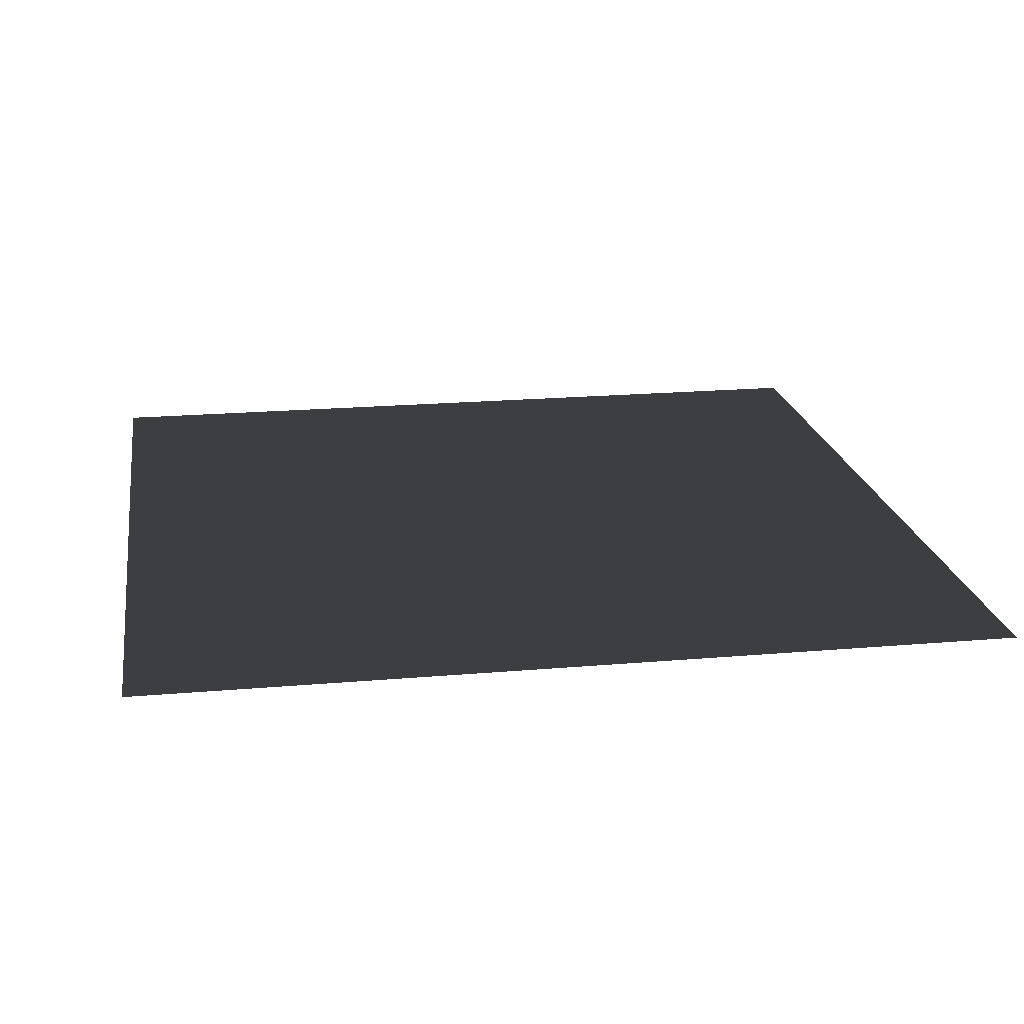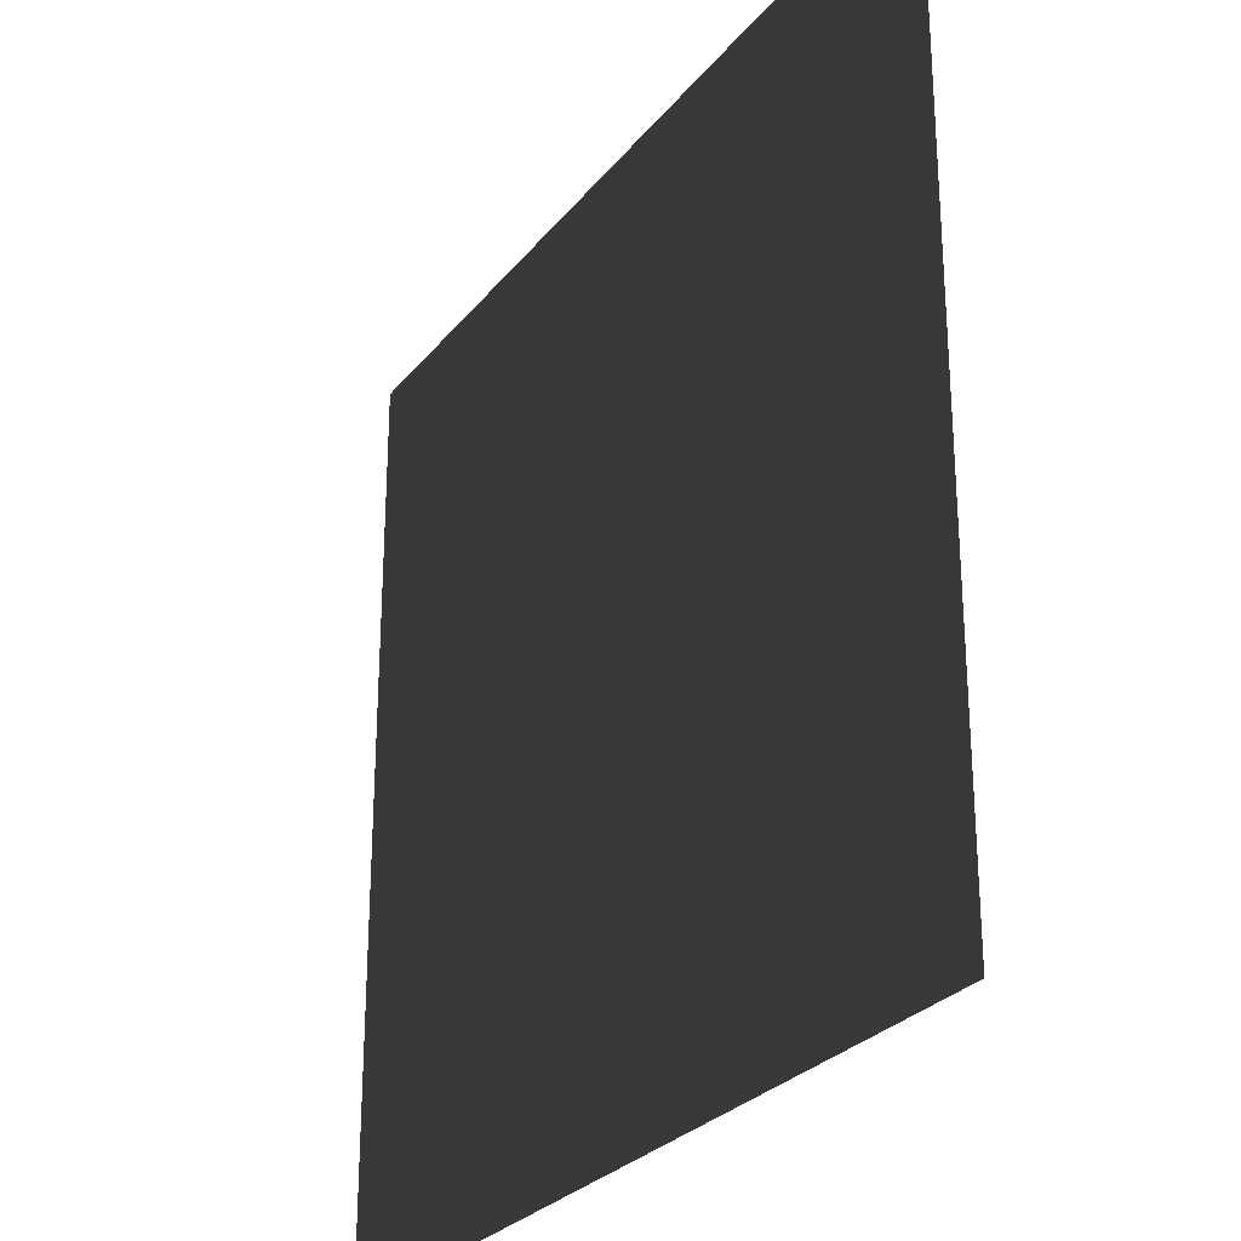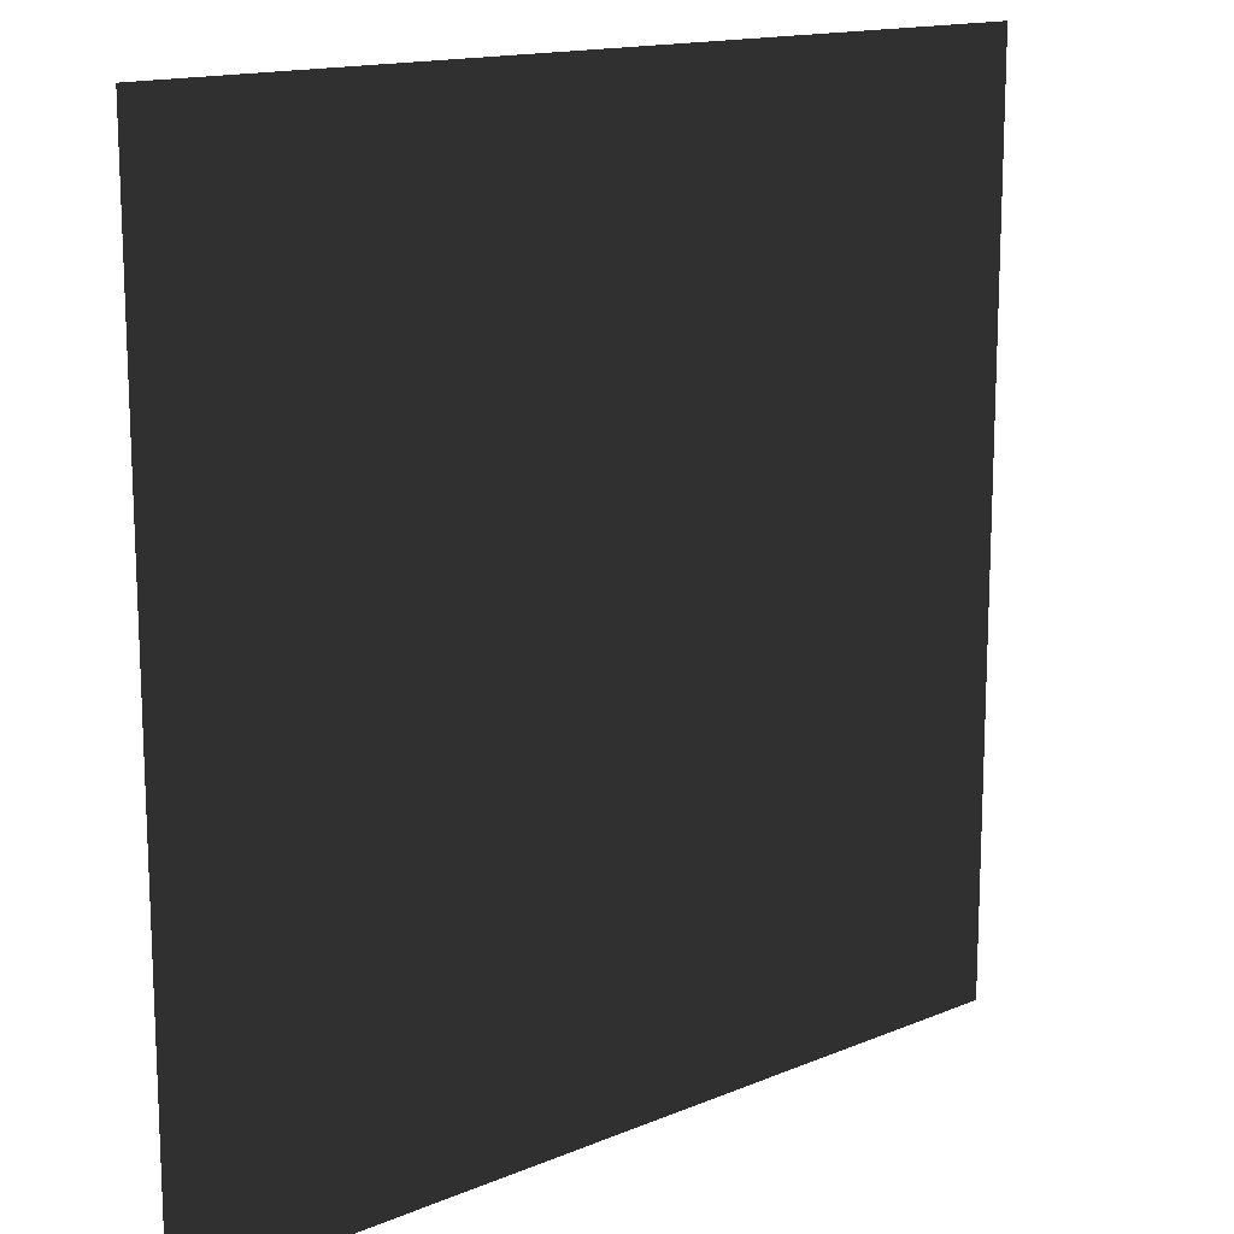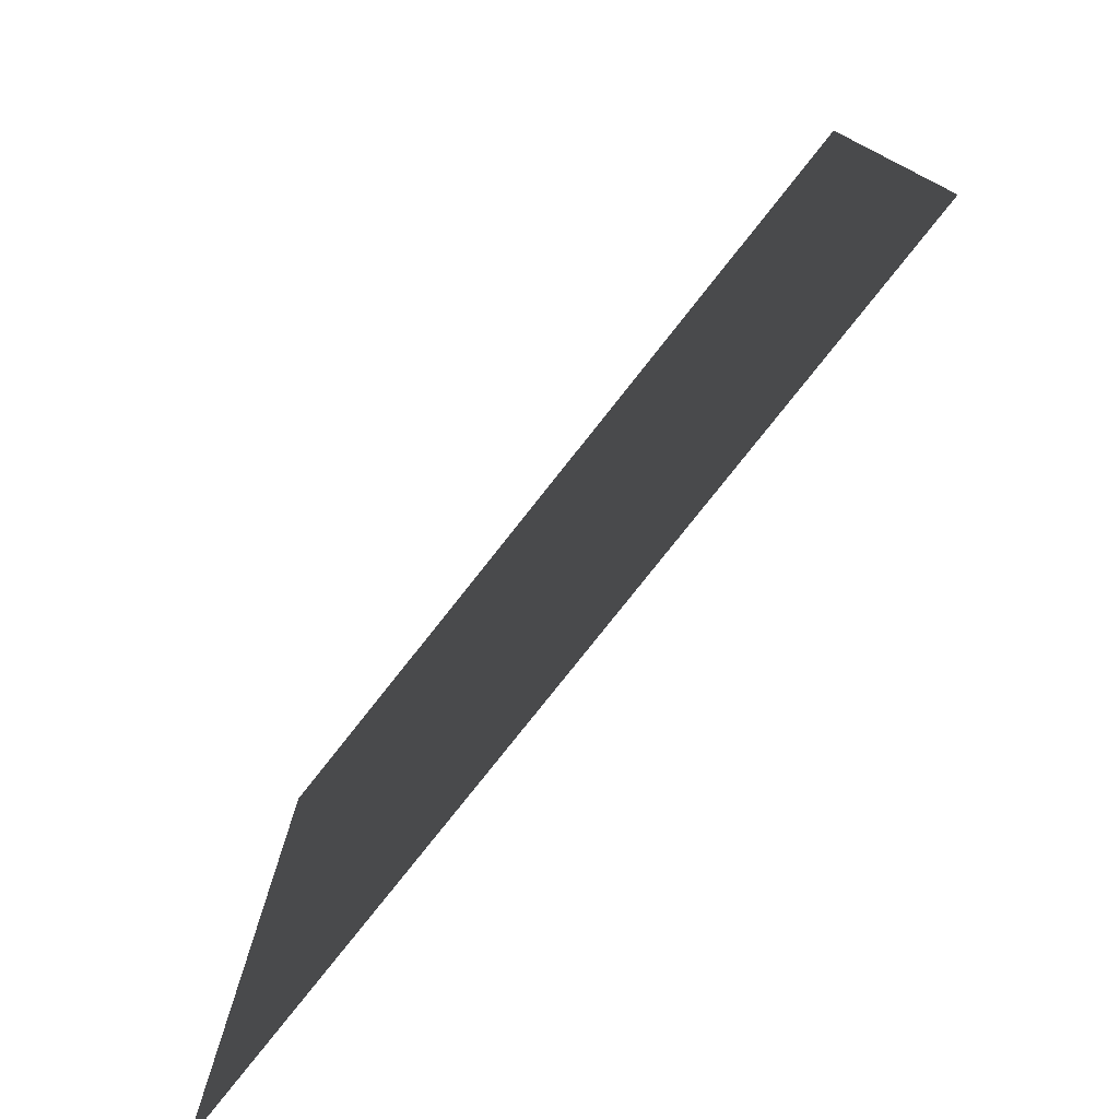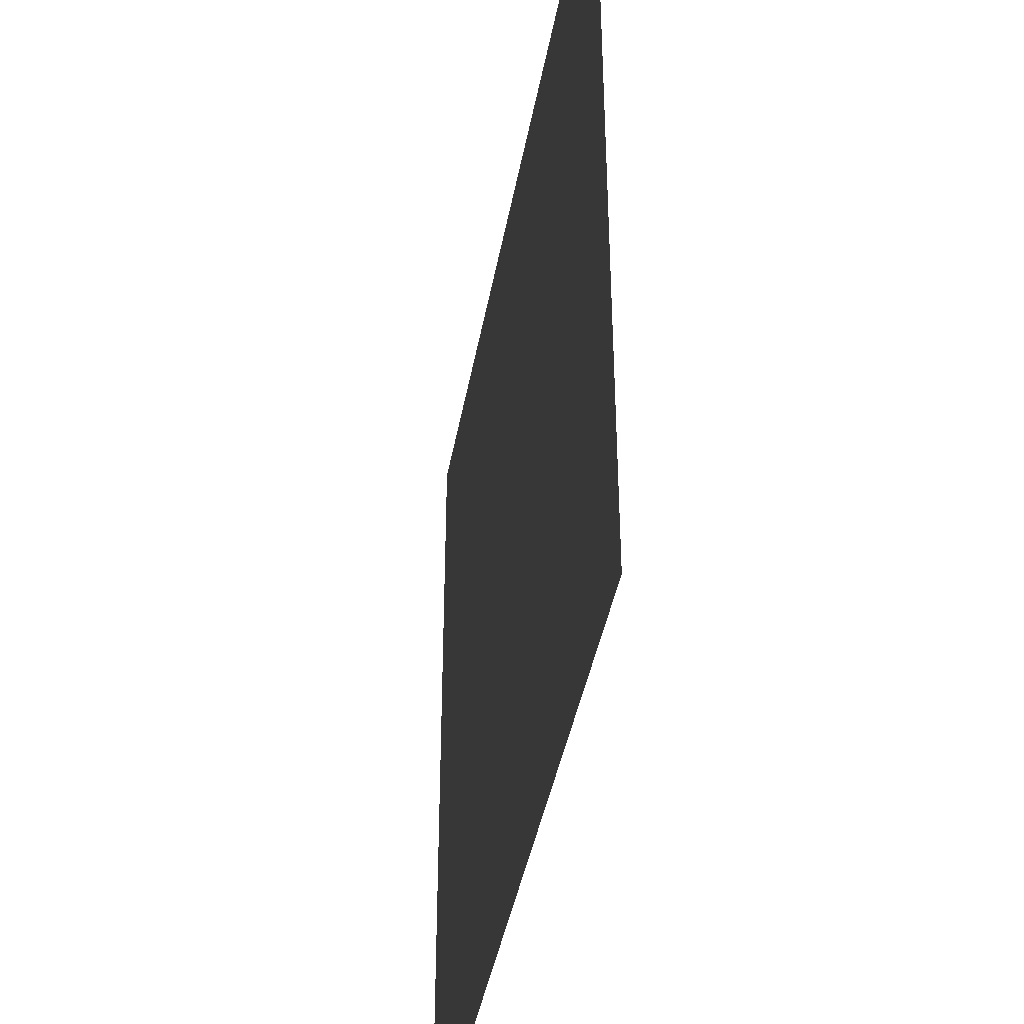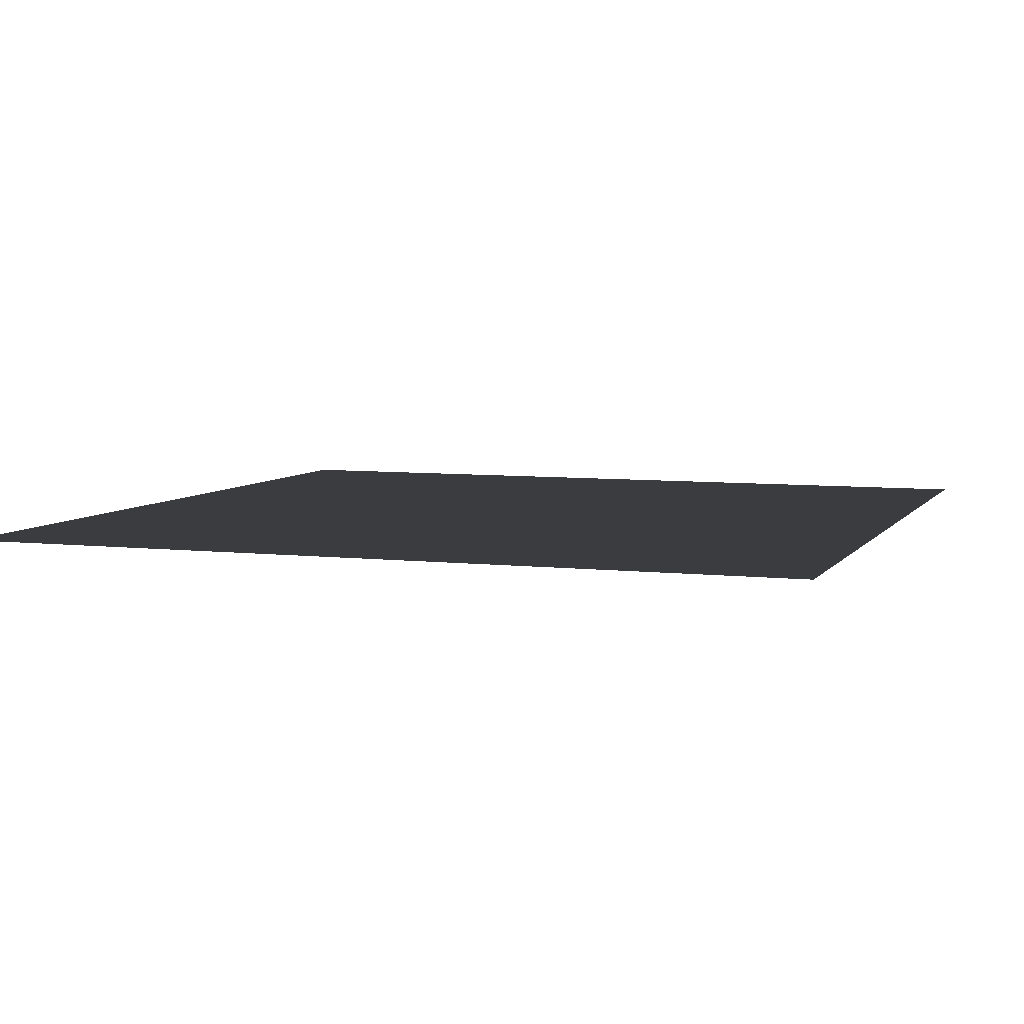
<metadata>
{"format":"obj","ext":"obj","renderer":"f3d","projection":"perspective","resolution":1024,"background":"white","views":[{"elev":20.1,"azim":170.9,"up":"+Y"},{"elev":-27.3,"azim":-120.0,"up":"+Z"},{"elev":14.9,"azim":-41.8,"up":"+Z"},{"elev":-78.4,"azim":51.7,"up":"+Z"},{"elev":-41.4,"azim":-100.1,"up":"+Z"},{"elev":6.2,"azim":109.3,"up":"+Y"}]}
</metadata>
<code>
o plane
v -0.5 0 -0.5
v 0.5 0 -0.5
v 0.5 0 0.5
v -0.5 0 0.5
f 1 2 3
f 3 4 1

</code>
